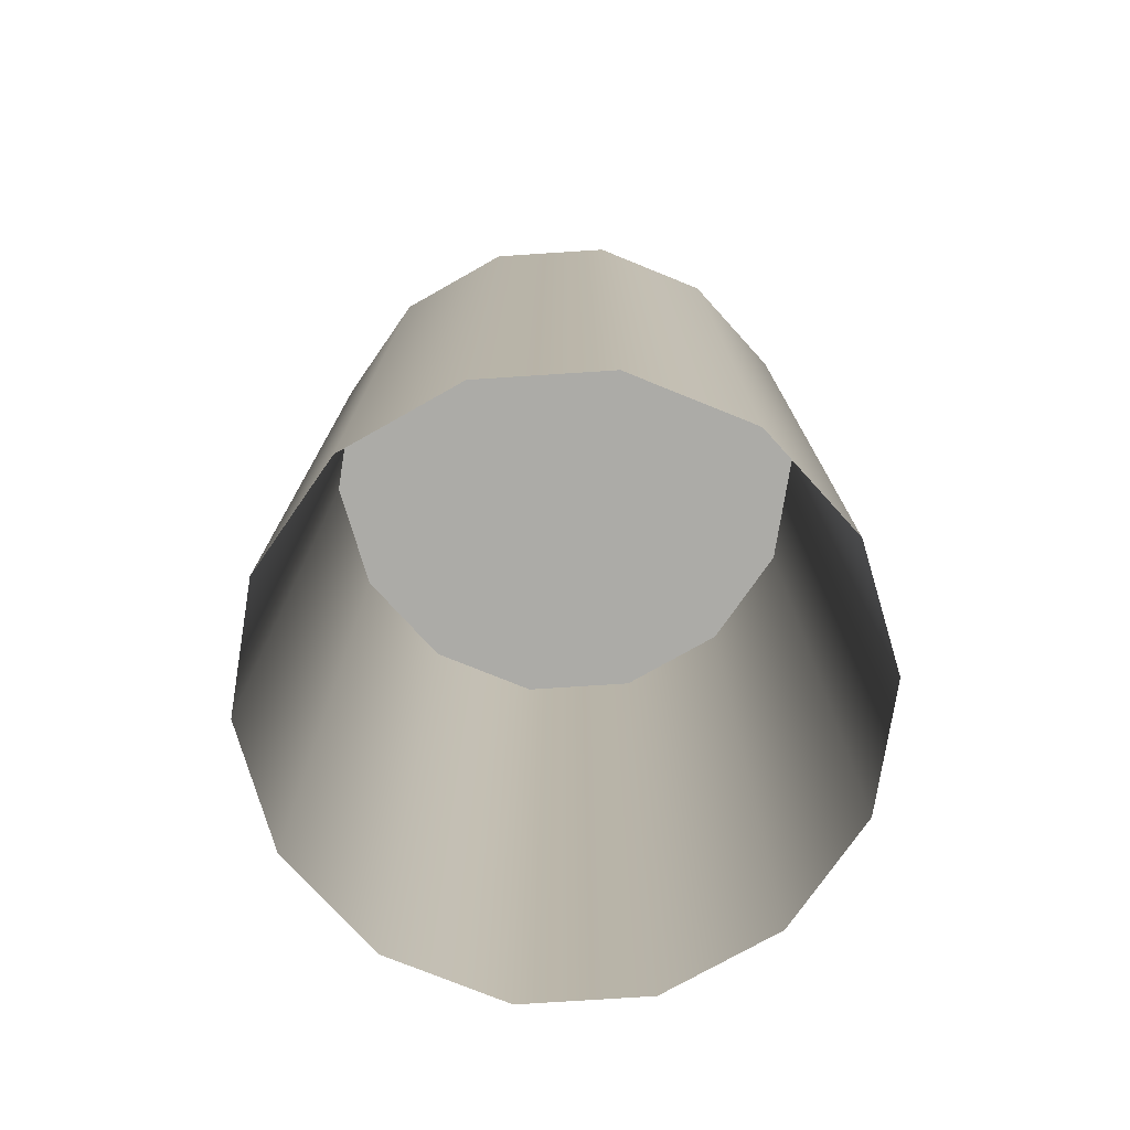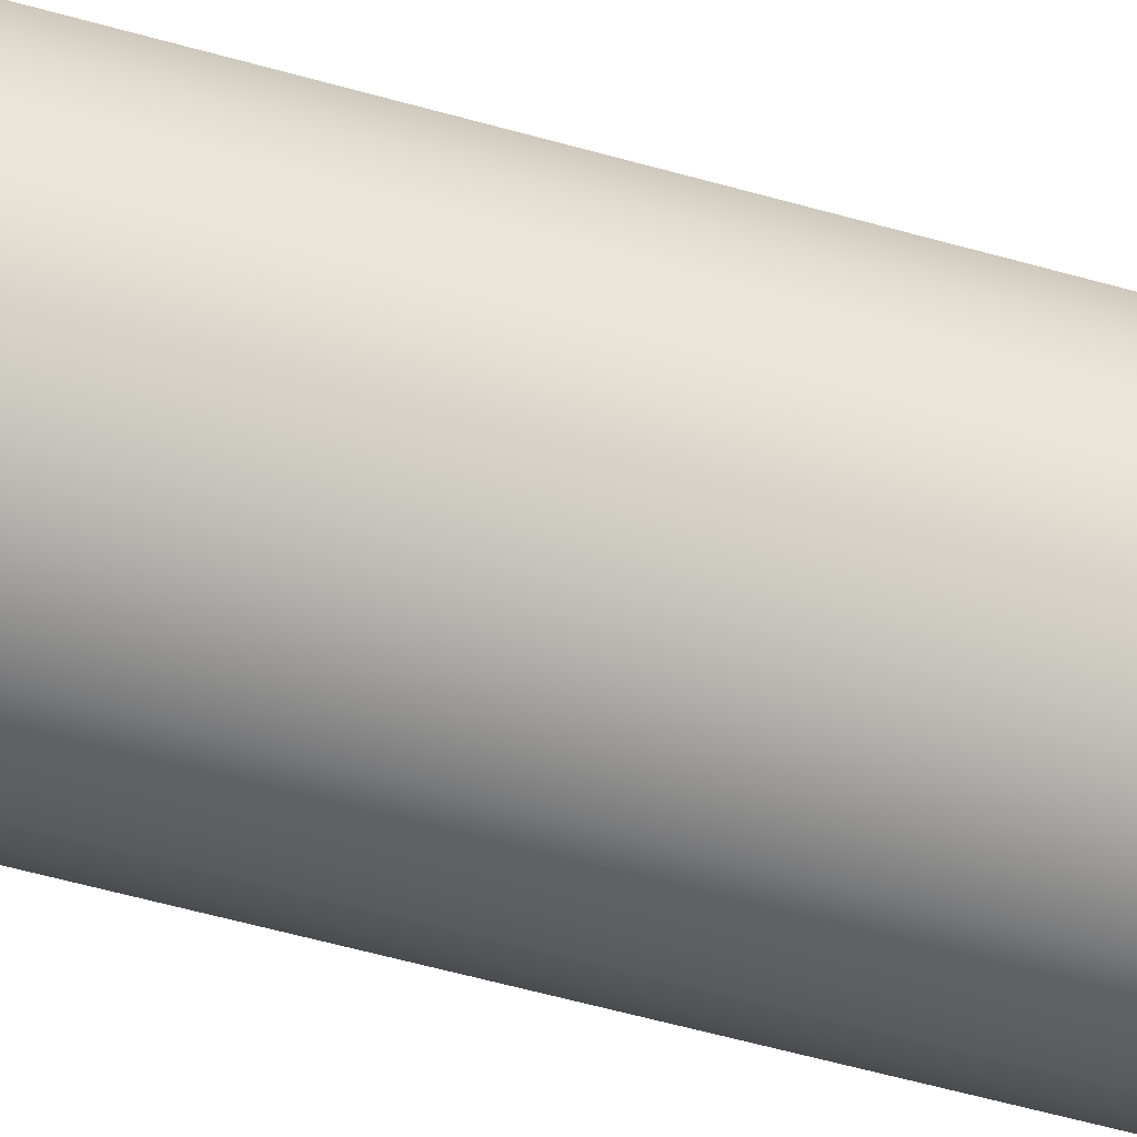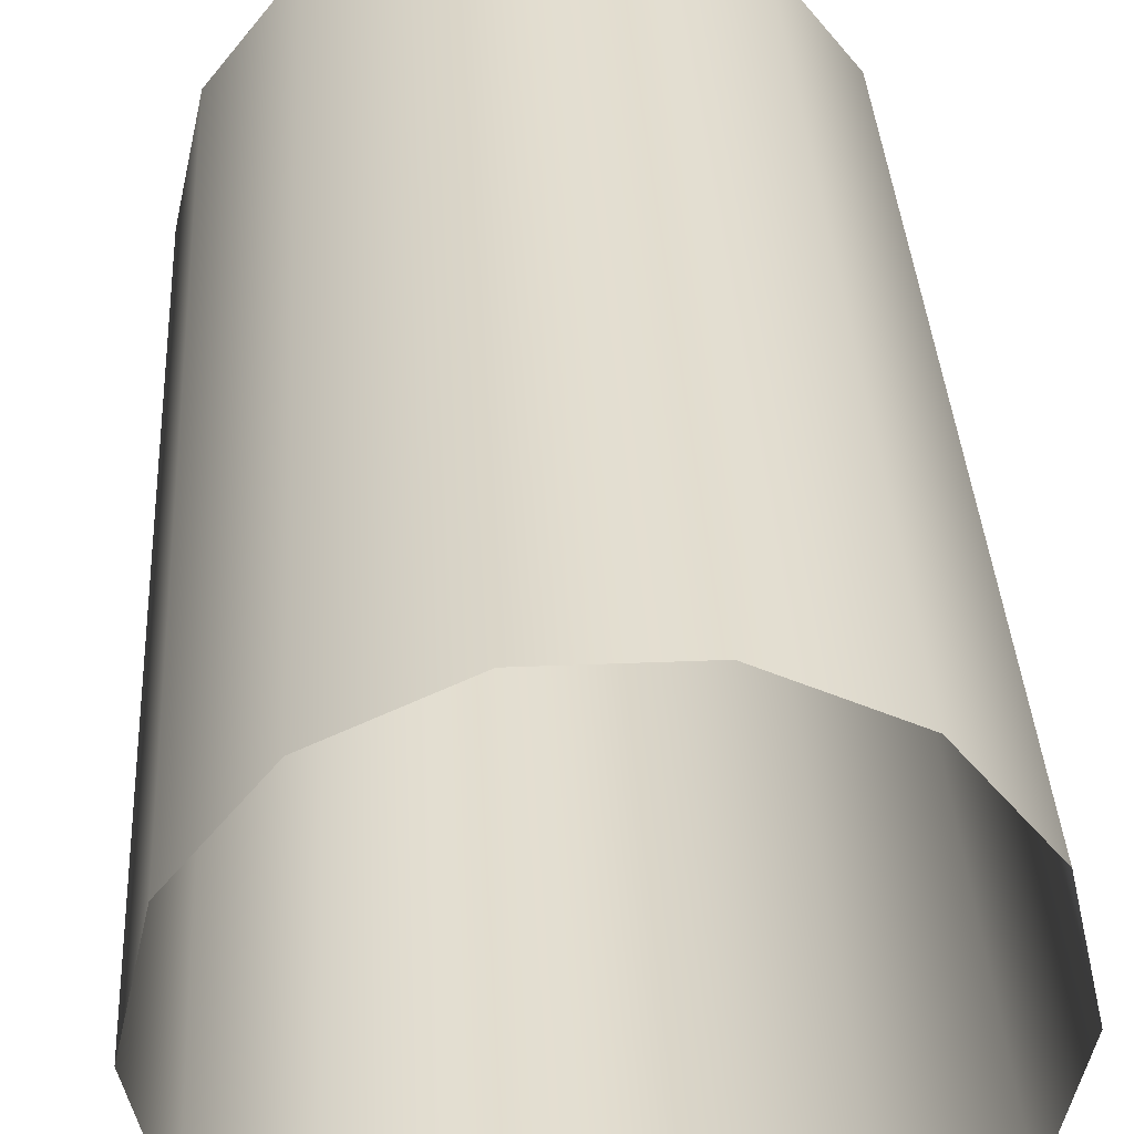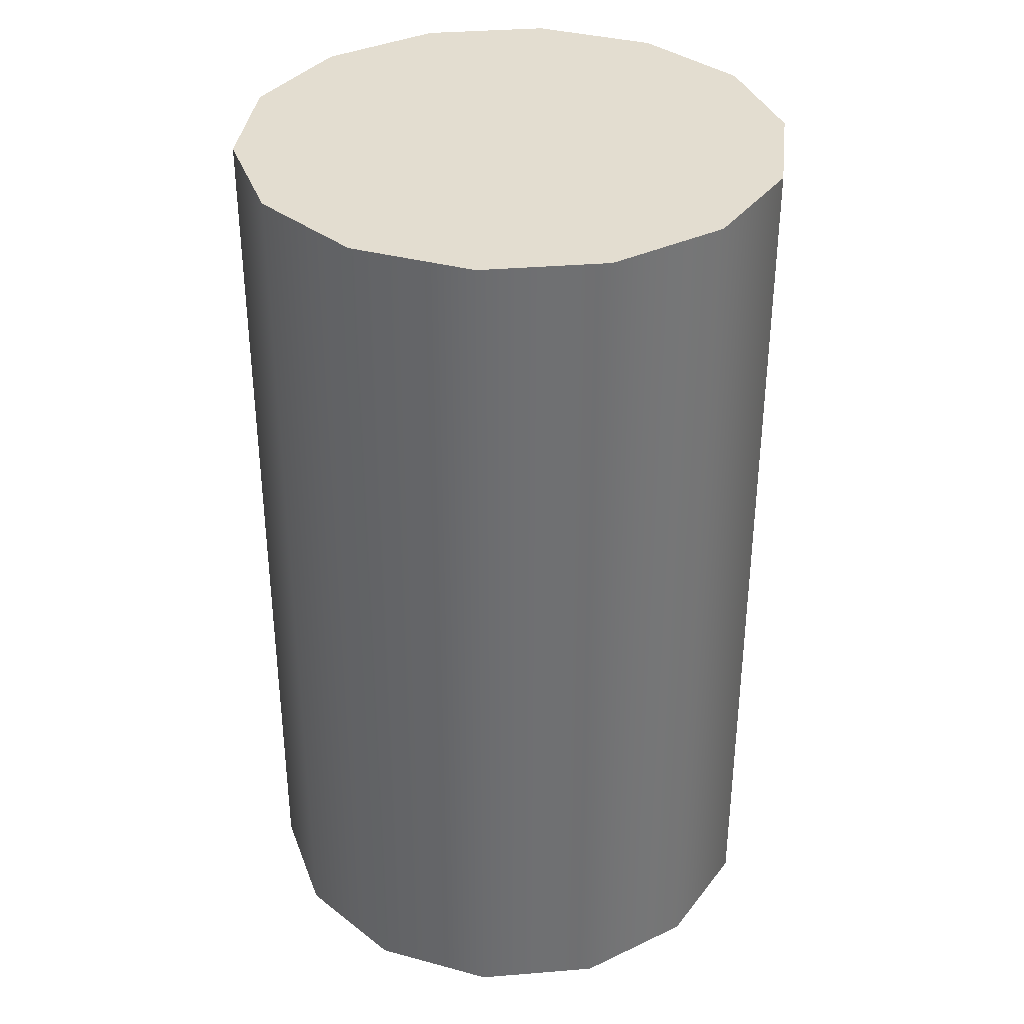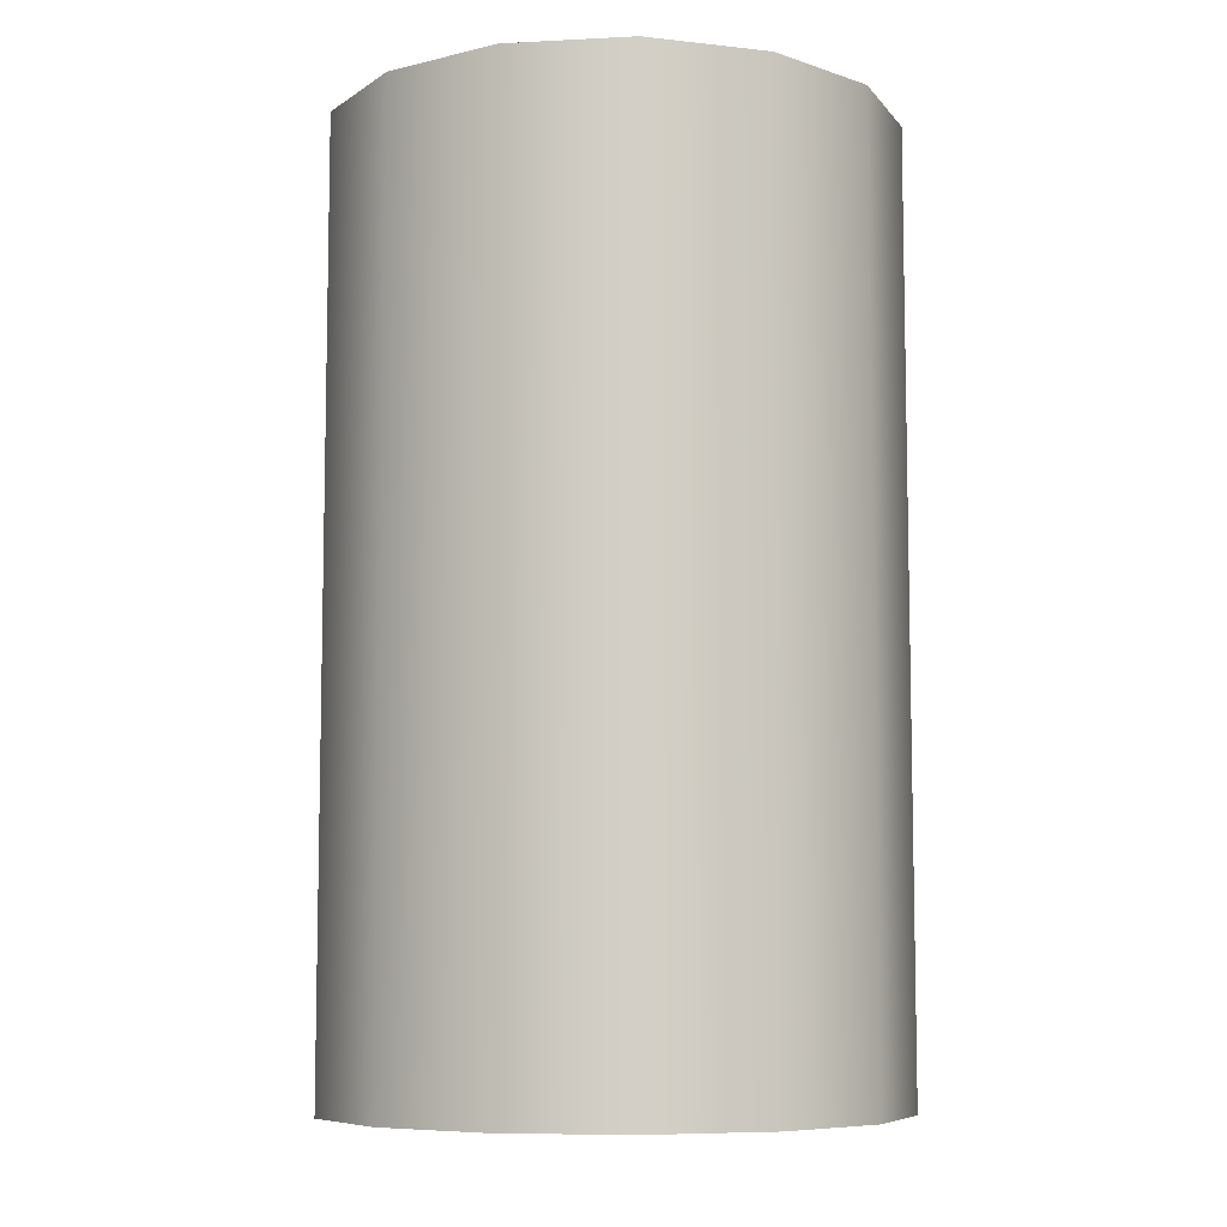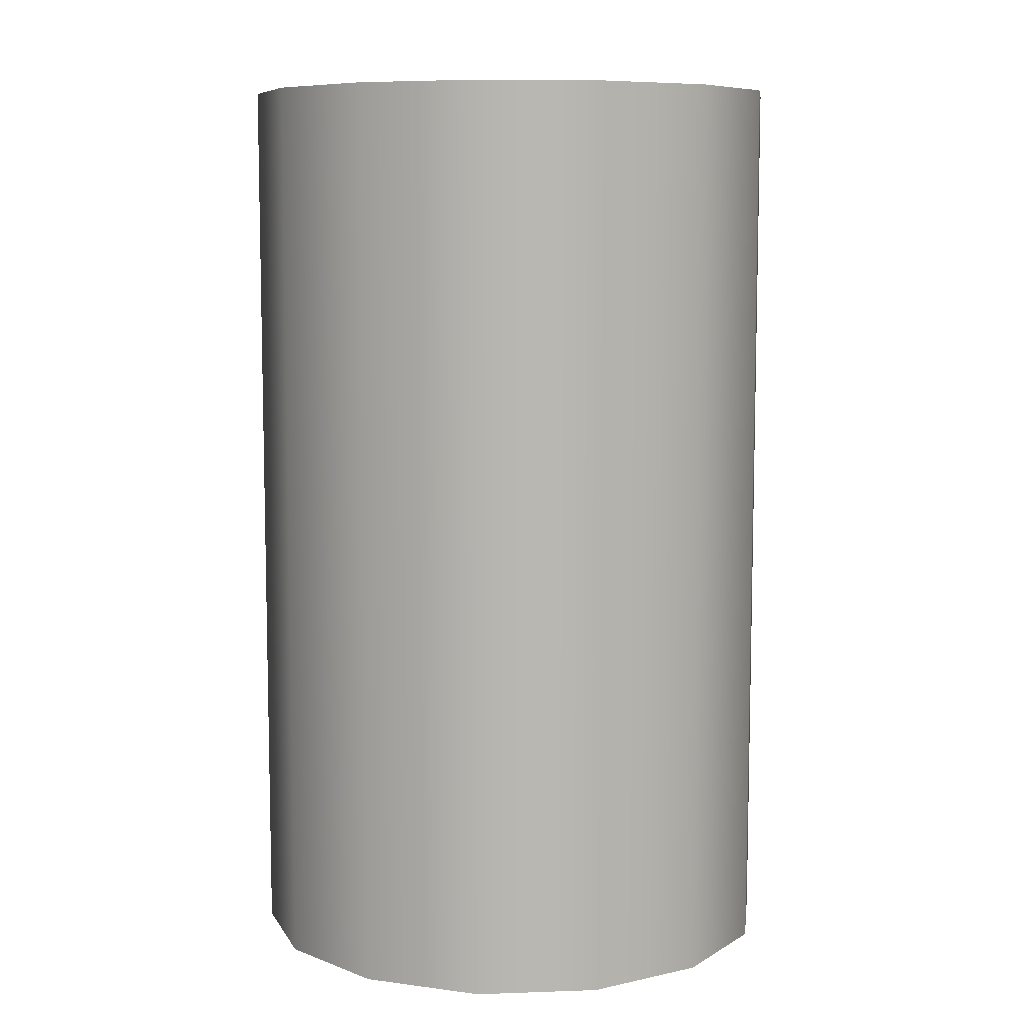
<metadata>
{"format":"obj","ext":"obj","renderer":"f3d","projection":"perspective","resolution":1024,"background":"white","views":[{"elev":-76.2,"azim":-150.6,"up":"+Y"},{"elev":-70.6,"azim":-104.7,"up":"+Z"},{"elev":35.7,"azim":-3.1,"up":"+Z"},{"elev":35.6,"azim":-57.6,"up":"+Y"},{"elev":-7.7,"azim":-146.0,"up":"+Y"},{"elev":8.3,"azim":-5.5,"up":"+Y"}]}
</metadata>
<code>
g default
v 0.2703 0 -0.1302
v 0.187 0 -0.2345
v 0.06676 0 -0.2925
v -0.06676 0 -0.2925
v -0.187 0 -0.2345
v -0.2703 0 -0.1302
v -0.3 0 -0
v -0.2703 0 0.1302
v -0.187 0 0.2345
v -0.06676 0 0.2925
v 0.06676 0 0.2925
v 0.187 0 0.2345
v 0.2703 0 0.1302
v 0.3 0 0
v 0.2703 1 -0.1302
v 0.187 1 -0.2345
v 0.06676 1 -0.2925
v -0.06676 1 -0.2925
v -0.187 1 -0.2345
v -0.2703 1 -0.1302
v -0.3 1 -0
v -0.2703 1 0.1302
v -0.187 1 0.2345
v -0.06676 1 0.2925
v 0.06676 1 0.2925
v 0.187 1 0.2345
v 0.2703 1 0.1302
v 0.3 1 0
v 0 1 0
g p_Barrel
f 1 2 16 15
f 2 3 17 16
f 3 4 18 17
f 4 5 19 18
f 5 6 20 19
f 6 7 21 20
f 7 8 22 21
f 8 9 23 22
f 9 10 24 23
f 10 11 25 24
f 11 12 26 25
f 12 13 27 26
f 13 14 28 27
f 14 1 15 28
f 15 16 29
f 16 17 29
f 17 18 29
f 18 19 29
f 19 20 29
f 20 21 29
f 21 22 29
f 22 23 29
f 23 24 29
f 24 25 29
f 25 26 29
f 26 27 29
f 27 28 29
f 28 15 29

</code>
